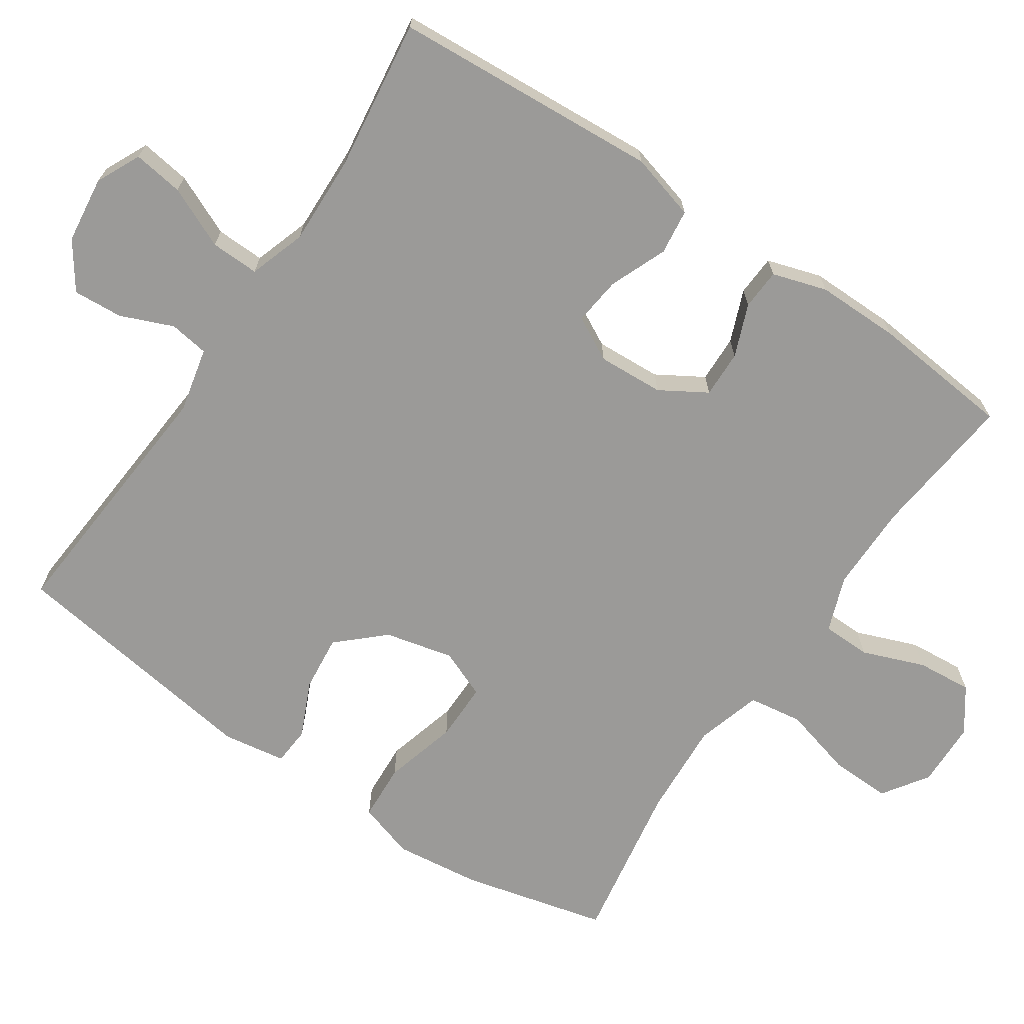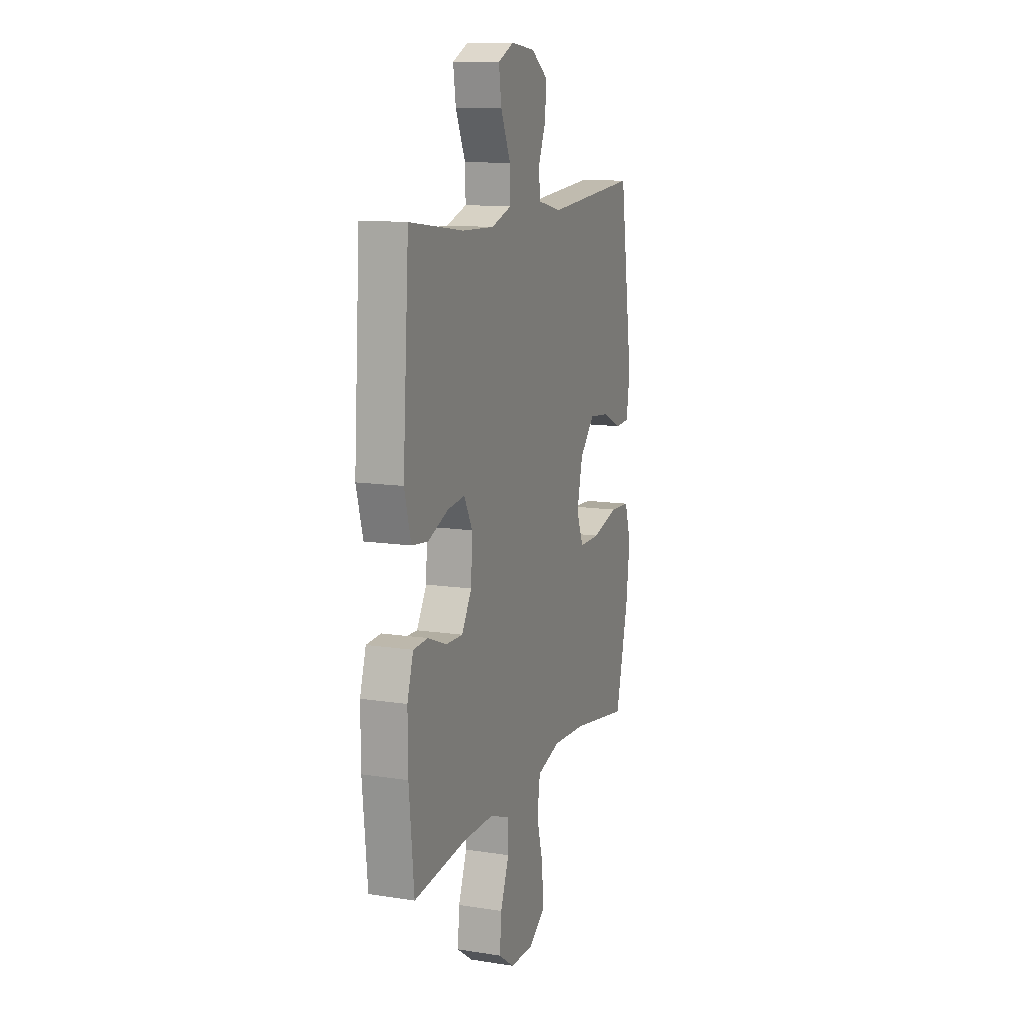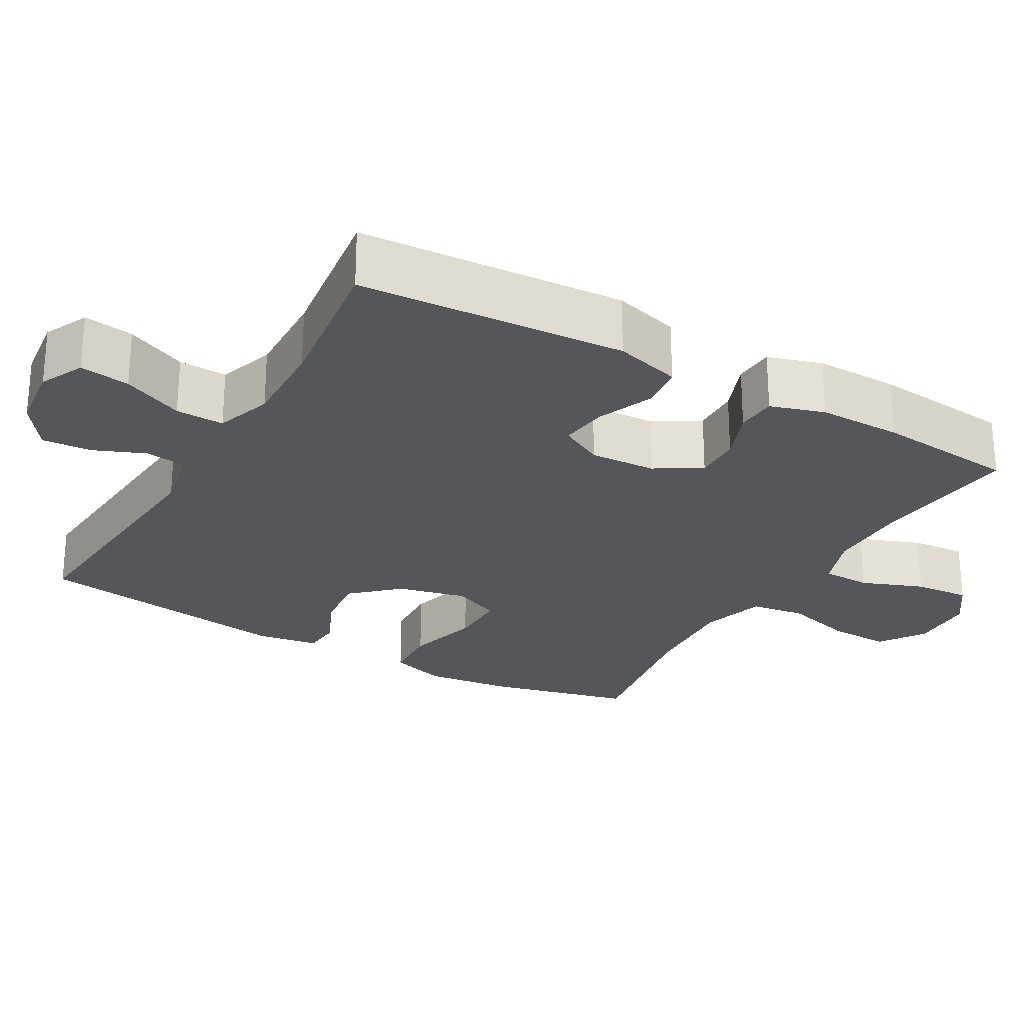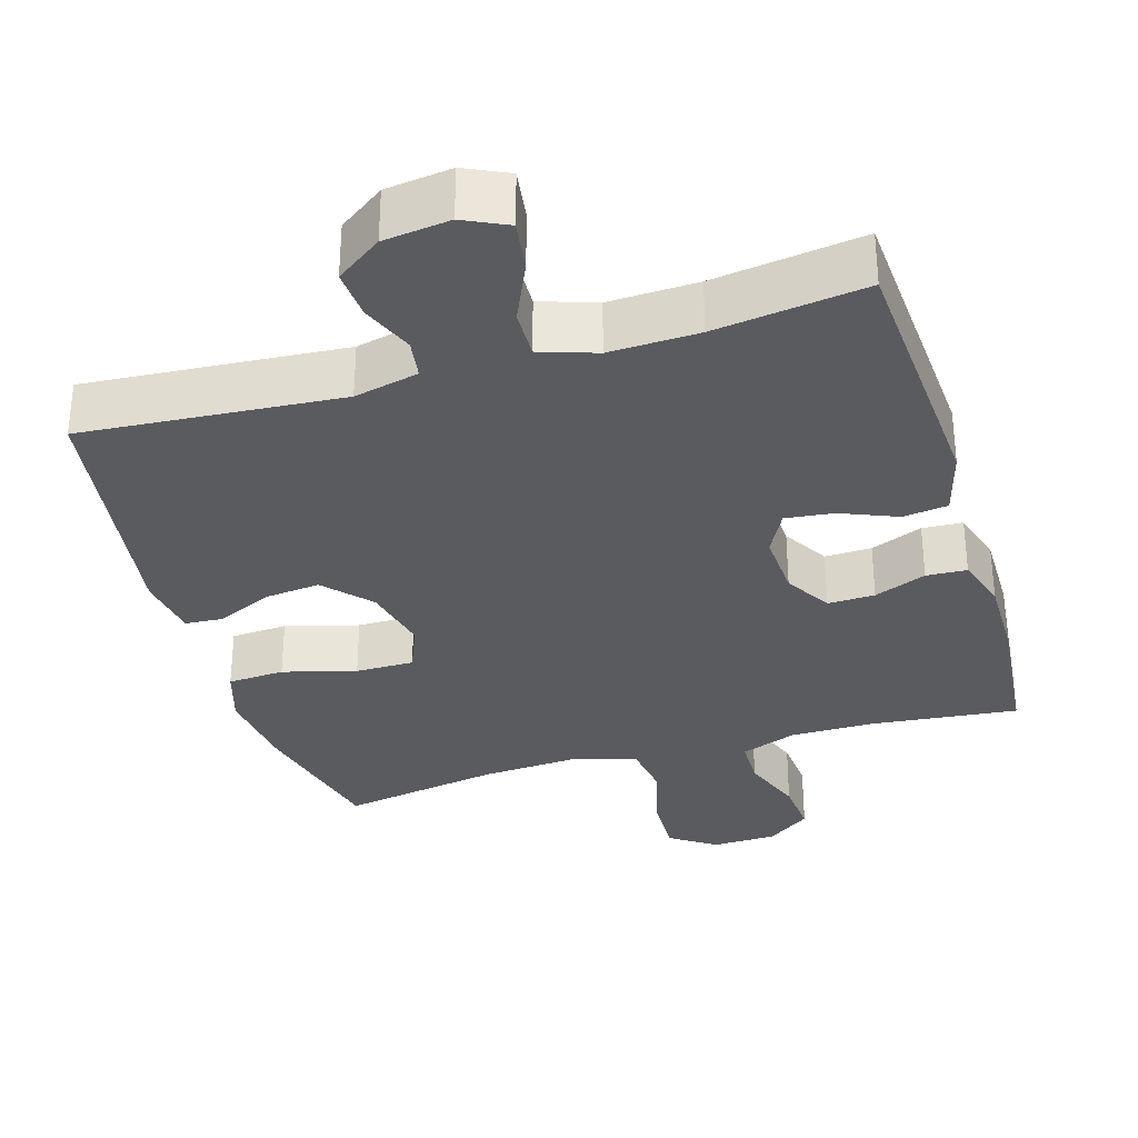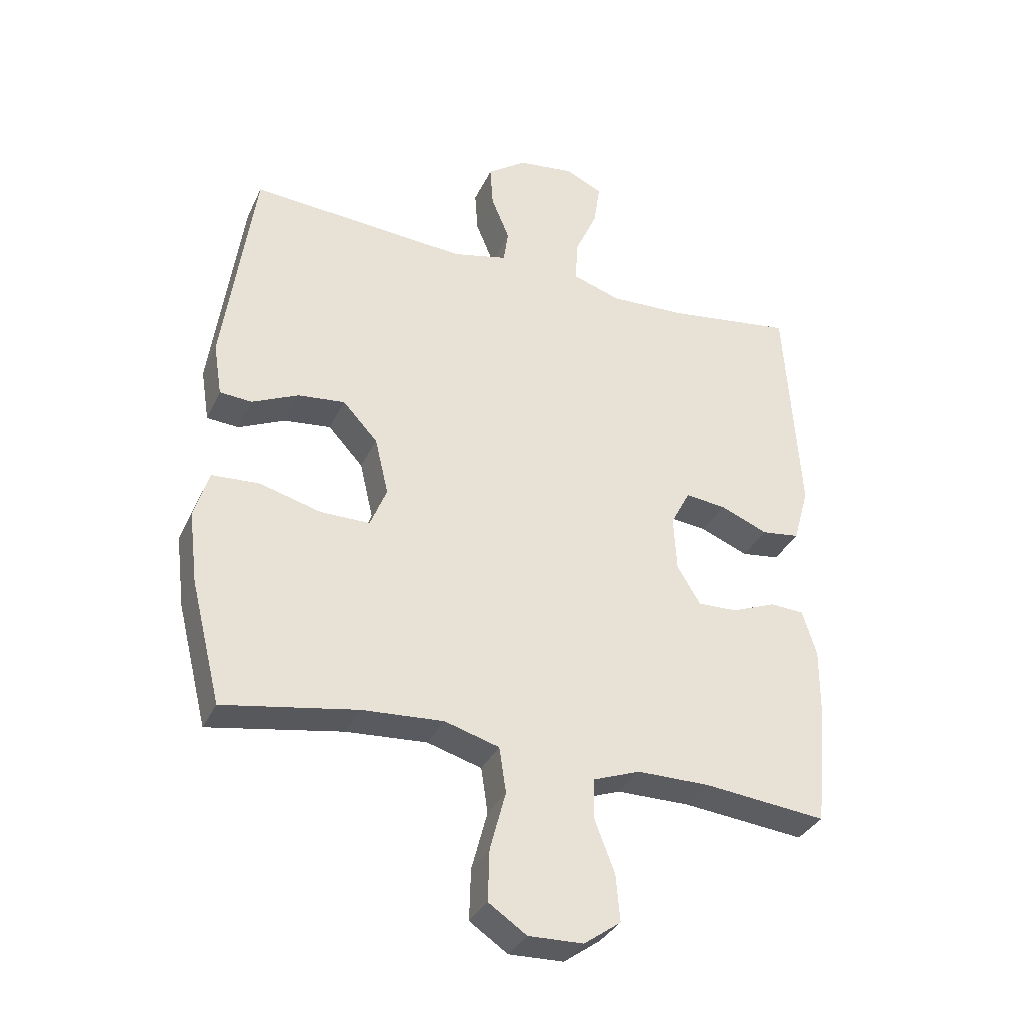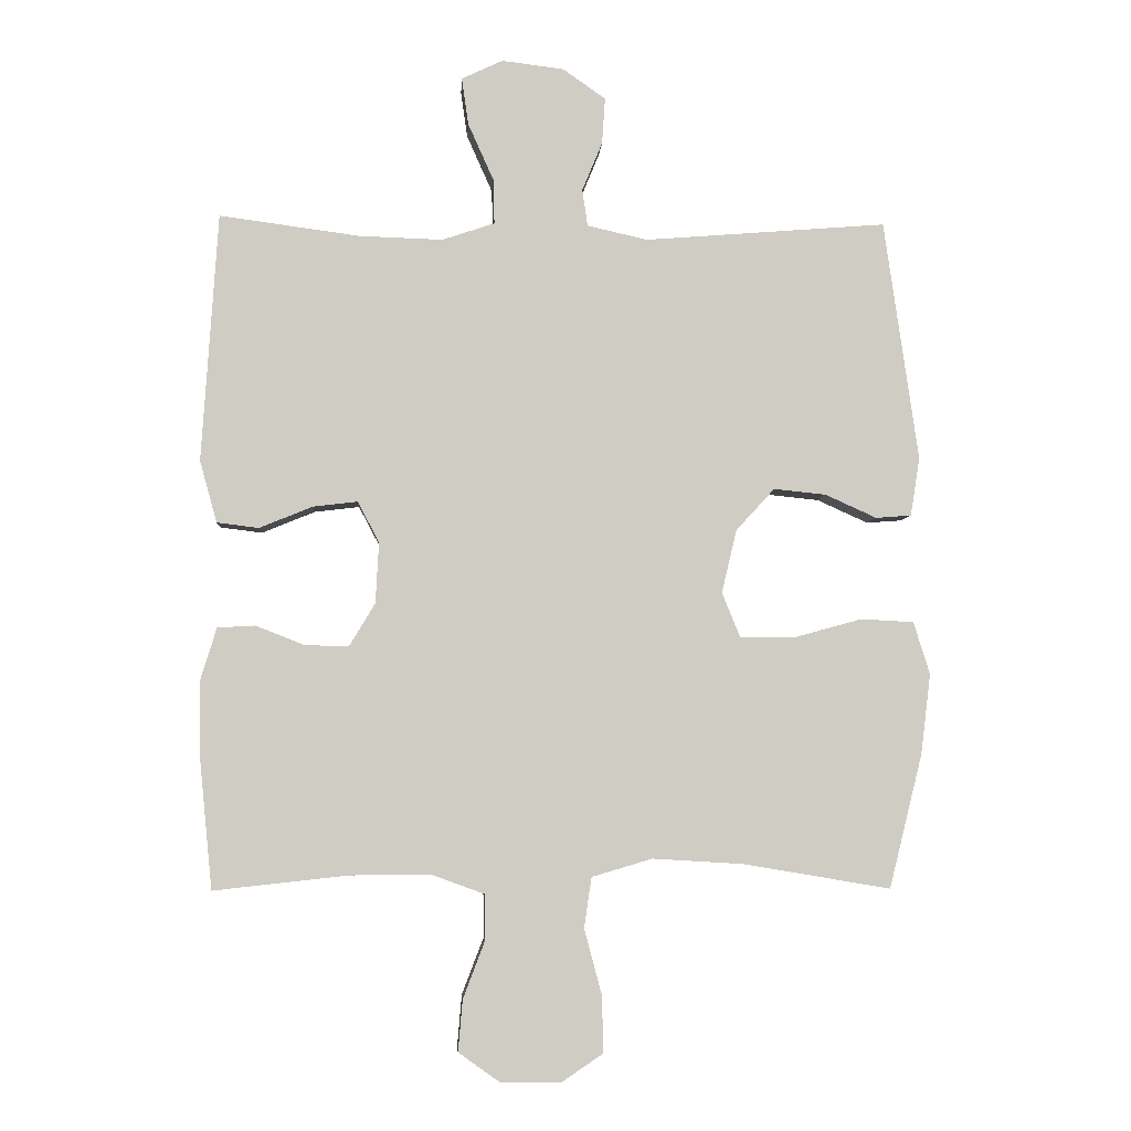
<metadata>
{"format":"obj","ext":"obj","renderer":"f3d","projection":"perspective","resolution":1024,"background":"white","views":[{"elev":-69.3,"azim":56.0,"up":"+Y"},{"elev":12.1,"azim":110.2,"up":"+Z"},{"elev":-25.9,"azim":60.1,"up":"+Y"},{"elev":-33.0,"azim":16.7,"up":"+Y"},{"elev":-33.7,"azim":-22.3,"up":"+Z"},{"elev":-4.7,"azim":176.6,"up":"+Z"}]}
</metadata>
<code>
o path1720_path1720.001
v 0.2968 0.0375 0.4781
v 0.173 0.0375 0.474
v 0.09481 0.0375 0.5001
v 0.09672 0.0375 0.5672
v 0.1346 0.0375 0.6517
v 0.1445 0.0375 0.7213
v 0.08356 0.0375 0.7502
v -0.008865 0.0375 0.7388
v -0.07255 0.0375 0.6941
v -0.06792 0.0375 0.6255
v -0.03789 0.0375 0.5528
v -0.04597 0.0375 0.4983
v -0.1357 0.0375 0.478
v -0.4958 0.0375 0.5062
v -0.5473 0.0375 0.1489
v -0.5335 0.0375 0.06189
v -0.4807 0.0375 0.05799
v -0.4041 0.0375 0.09255
v -0.3265 0.0375 0.1007
v -0.269 0.0375 0.03816
v -0.2468 0.0375 -0.05621
v -0.2741 0.0375 -0.123
v -0.3552 0.0375 -0.1225
v -0.4567 0.0375 -0.09465
v -0.5353 0.0375 -0.09901
v -0.5596 0.0375 -0.1769
v -0.5451 0.0375 -0.2962
v -0.4958 0.0375 -0.4957
v -0.2747 0.0375 -0.4586
v -0.1411 0.0375 -0.4506
v -0.05104 0.0375 -0.4773
v -0.0399 0.0375 -0.5521
v -0.066 0.0375 -0.6495
v -0.06838 0.0375 -0.7339
v -0.005751 0.0375 -0.7764
v 0.08443 0.0375 -0.7743
v 0.145 0.0375 -0.7312
v 0.1385 0.0375 -0.6547
v 0.1057 0.0375 -0.5689
v 0.1069 0.0375 -0.5017
v 0.1841 0.0375 -0.4734
v 0.3042 0.0375 -0.4738
v 0.5059 0.0375 -0.4957
v 0.5248 0.0375 -0.3017
v 0.5256 0.0375 -0.1858
v 0.5022 0.0375 -0.1106
v 0.4459 0.0375 -0.1075
v 0.3735 0.0375 -0.136
v 0.3082 0.0375 -0.1379
v 0.2698 0.0375 -0.07396
v 0.2649 0.0375 0.01711
v 0.2968 0.0375 0.07745
v 0.3636 0.0375 0.06951
v 0.4423 0.0375 0.03727
v 0.5047 0.0375 0.04509
v 0.5302 0.0375 0.137
v 0.5059 0.0375 0.5062
v 0.2968 -0.0375 0.4781
v 0.173 -0.0375 0.474
v 0.09481 -0.0375 0.5001
v 0.09672 -0.0375 0.5672
v 0.1346 -0.0375 0.6517
v 0.1445 -0.0375 0.7213
v 0.08356 -0.0375 0.7502
v -0.008865 -0.0375 0.7388
v -0.07255 -0.0375 0.6941
v -0.06792 -0.0375 0.6255
v -0.03789 -0.0375 0.5528
v -0.04597 -0.0375 0.4983
v -0.1357 -0.0375 0.478
v -0.4958 -0.0375 0.5062
v -0.5473 -0.0375 0.1489
v -0.5335 -0.0375 0.06189
v -0.4807 -0.0375 0.05799
v -0.4041 -0.0375 0.09255
v -0.3265 -0.0375 0.1007
v -0.269 -0.0375 0.03816
v -0.2468 -0.0375 -0.05621
v -0.2741 -0.0375 -0.123
v -0.3552 -0.0375 -0.1225
v -0.4567 -0.0375 -0.09465
v -0.5353 -0.0375 -0.09901
v -0.5596 -0.0375 -0.1769
v -0.5451 -0.0375 -0.2962
v -0.4958 -0.0375 -0.4957
v -0.2747 -0.0375 -0.4586
v -0.1411 -0.0375 -0.4506
v -0.05104 -0.0375 -0.4773
v -0.0399 -0.0375 -0.5521
v -0.066 -0.0375 -0.6495
v -0.06838 -0.0375 -0.7339
v -0.005751 -0.0375 -0.7764
v 0.08443 -0.0375 -0.7743
v 0.145 -0.0375 -0.7312
v 0.1385 -0.0375 -0.6547
v 0.1057 -0.0375 -0.5689
v 0.1069 -0.0375 -0.5017
v 0.1841 -0.0375 -0.4734
v 0.3042 -0.0375 -0.4738
v 0.5059 -0.0375 -0.4957
v 0.5248 -0.0375 -0.3017
v 0.5256 -0.0375 -0.1858
v 0.5022 -0.0375 -0.1106
v 0.4459 -0.0375 -0.1075
v 0.3735 -0.0375 -0.136
v 0.3082 -0.0375 -0.1379
v 0.2698 -0.0375 -0.07396
v 0.2649 -0.0375 0.01711
v 0.2968 -0.0375 0.07745
v 0.3636 -0.0375 0.06951
v 0.4423 -0.0375 0.03727
v 0.5047 -0.0375 0.04509
v 0.5302 -0.0375 0.137
v 0.5059 -0.0375 0.5062
v 0.5047 0.0375 0.04509
v 0.5047 0.0375 0.04509
v 0.5302 0.0375 0.137
v 0.5248 0.0375 -0.3017
v 0.5256 0.0375 -0.1858
v 0.5022 0.0375 -0.1106
v 0.5022 0.0375 -0.1106
v 0.5059 0.0375 -0.4957
v 0.5059 0.0375 -0.4957
v 0.5059 0.0375 0.5062
v 0.5059 0.0375 0.5062
v 0.4423 0.0375 0.03727
v 0.4459 0.0375 -0.1075
v 0.3735 0.0375 -0.136
v 0.3636 0.0375 0.06951
v 0.3042 0.0375 -0.4738
v 0.2968 0.0375 0.4781
v 0.3082 0.0375 -0.1379
v 0.3082 0.0375 -0.1379
v 0.2968 0.0375 0.07745
v 0.2968 0.0375 0.07745
v 0.2698 0.0375 -0.07396
v 0.1841 0.0375 -0.4734
v 0.173 0.0375 0.474
v 0.2649 0.0375 0.01711
v 0.1069 0.0375 -0.5017
v 0.1069 0.0375 -0.5017
v 0.09481 0.0375 0.5001
v 0.09481 0.0375 0.5001
v 0.08443 0.0375 -0.7743
v 0.145 0.0375 -0.7312
v 0.1385 0.0375 -0.6547
v 0.1346 0.0375 0.6517
v 0.1445 0.0375 0.7213
v 0.1445 0.0375 0.7213
v 0.08356 0.0375 0.7502
v 0.1057 0.0375 -0.5689
v 0.09672 0.0375 0.5672
v -0.005751 0.0375 -0.7764
v -0.008865 0.0375 0.7388
v -0.06838 0.0375 -0.7339
v -0.07255 0.0375 0.6941
v -0.03789 0.0375 0.5528
v -0.04597 0.0375 0.4983
v -0.04597 0.0375 0.4983
v -0.06792 0.0375 0.6255
v -0.066 0.0375 -0.6495
v -0.0399 0.0375 -0.5521
v -0.05104 0.0375 -0.4773
v -0.05104 0.0375 -0.4773
v -0.1357 0.0375 0.478
v -0.1411 0.0375 -0.4506
v -0.2747 0.0375 -0.4586
v -0.2468 0.0375 -0.05621
v -0.2741 0.0375 -0.123
v -0.2741 0.0375 -0.123
v -0.269 0.0375 0.03816
v -0.3265 0.0375 0.1007
v -0.3552 0.0375 -0.1225
v -0.4041 0.0375 0.09255
v -0.4567 0.0375 -0.09465
v -0.4958 0.0375 -0.4957
v -0.4958 0.0375 -0.4957
v -0.4807 0.0375 0.05799
v -0.5353 0.0375 -0.09901
v -0.5353 0.0375 -0.09901
v -0.4958 0.0375 0.5062
v -0.4958 0.0375 0.5062
v -0.5335 0.0375 0.06189
v -0.5335 0.0375 0.06189
v -0.5451 0.0375 -0.2962
v -0.5473 0.0375 0.1489
v -0.5596 0.0375 -0.1769
v 0.5047 -0.0375 0.04509
v 0.5047 -0.0375 0.04509
v 0.5302 -0.0375 0.137
v 0.5248 -0.0375 -0.3017
v 0.5256 -0.0375 -0.1858
v 0.5022 -0.0375 -0.1106
v 0.5022 -0.0375 -0.1106
v 0.5059 -0.0375 -0.4957
v 0.5059 -0.0375 -0.4957
v 0.5059 -0.0375 0.5062
v 0.5059 -0.0375 0.5062
v 0.4423 -0.0375 0.03727
v 0.4459 -0.0375 -0.1075
v 0.3735 -0.0375 -0.136
v 0.3636 -0.0375 0.06951
v 0.3042 -0.0375 -0.4738
v 0.2968 -0.0375 0.4781
v 0.3082 -0.0375 -0.1379
v 0.3082 -0.0375 -0.1379
v 0.2968 -0.0375 0.07745
v 0.2968 -0.0375 0.07745
v 0.2698 -0.0375 -0.07396
v 0.1841 -0.0375 -0.4734
v 0.173 -0.0375 0.474
v 0.2649 -0.0375 0.01711
v 0.1069 -0.0375 -0.5017
v 0.1069 -0.0375 -0.5017
v 0.09481 -0.0375 0.5001
v 0.09481 -0.0375 0.5001
v 0.08443 -0.0375 -0.7743
v 0.145 -0.0375 -0.7312
v 0.1385 -0.0375 -0.6547
v 0.1346 -0.0375 0.6517
v 0.1445 -0.0375 0.7213
v 0.1445 -0.0375 0.7213
v 0.08356 -0.0375 0.7502
v 0.1057 -0.0375 -0.5689
v 0.09672 -0.0375 0.5672
v -0.005751 -0.0375 -0.7764
v -0.008865 -0.0375 0.7388
v -0.06838 -0.0375 -0.7339
v -0.07255 -0.0375 0.6941
v -0.03789 -0.0375 0.5528
v -0.04597 -0.0375 0.4983
v -0.04597 -0.0375 0.4983
v -0.06792 -0.0375 0.6255
v -0.066 -0.0375 -0.6495
v -0.0399 -0.0375 -0.5521
v -0.05104 -0.0375 -0.4773
v -0.05104 -0.0375 -0.4773
v -0.1357 -0.0375 0.478
v -0.1411 -0.0375 -0.4506
v -0.2747 -0.0375 -0.4586
v -0.2468 -0.0375 -0.05621
v -0.2741 -0.0375 -0.123
v -0.2741 -0.0375 -0.123
v -0.269 -0.0375 0.03816
v -0.3265 -0.0375 0.1007
v -0.3552 -0.0375 -0.1225
v -0.4041 -0.0375 0.09255
v -0.4567 -0.0375 -0.09465
v -0.4958 -0.0375 -0.4957
v -0.4958 -0.0375 -0.4957
v -0.4807 -0.0375 0.05799
v -0.5353 -0.0375 -0.09901
v -0.5353 -0.0375 -0.09901
v -0.4958 -0.0375 0.5062
v -0.4958 -0.0375 0.5062
v -0.5335 -0.0375 0.06189
v -0.5335 -0.0375 0.06189
v -0.5451 -0.0375 -0.2962
v -0.5473 -0.0375 0.1489
v -0.5596 -0.0375 -0.1769
f 233 227 229
f 241 209 212
f 231 207 215
f 231 215 230
f 215 207 211
f 203 205 210
f 200 192 193
f 210 205 209
f 241 212 244
f 244 212 231
f 190 199 188
f 213 235 224
f 227 220 223
f 236 210 209
f 211 207 204
f 218 219 217
f 234 224 235
f 251 259 256
f 245 244 238
f 217 219 226
f 228 226 234
f 230 215 225
f 226 219 234
f 238 244 231
f 192 201 191
f 220 227 225
f 249 240 258
f 205 203 201
f 239 236 242
f 191 201 203
f 191 203 195
f 223 220 221
f 204 190 197
f 204 202 190
f 242 236 241
f 230 225 233
f 224 234 219
f 202 199 190
f 259 247 254
f 241 236 209
f 233 225 227
f 235 213 236
f 252 260 248
f 247 245 254
f 240 246 258
f 248 258 246
f 204 207 202
f 240 239 242
f 212 207 231
f 213 210 236
f 240 242 246
f 201 192 200
f 254 245 238
f 260 258 248
f 247 259 251
f 116 56 113 189
f 44 45 102 101
f 45 121 194 102
f 123 44 101 196
f 56 125 198 113
f 54 55 112 111
f 46 47 104 103
f 47 48 105 104
f 53 54 111 110
f 42 43 100 99
f 57 1 58 114
f 48 133 206 105
f 135 53 110 208
f 49 50 107 106
f 41 42 99 98
f 1 2 59 58
f 51 52 109 108
f 50 51 108 107
f 141 41 98 214
f 2 143 216 59
f 36 37 94 93
f 37 38 95 94
f 5 149 222 62
f 6 7 64 63
f 38 39 96 95
f 4 5 62 61
f 39 40 97 96
f 3 4 61 60
f 35 36 93 92
f 7 8 65 64
f 34 35 92 91
f 8 9 66 65
f 11 159 232 68
f 10 11 68 67
f 9 10 67 66
f 33 34 91 90
f 32 33 90 89
f 164 32 89 237
f 12 13 70 69
f 30 31 88 87
f 29 30 87 86
f 21 170 243 78
f 20 21 78 77
f 19 20 77 76
f 22 23 80 79
f 18 19 76 75
f 23 24 81 80
f 177 29 86 250
f 17 18 75 74
f 24 180 253 81
f 13 182 255 70
f 184 17 74 257
f 27 28 85 84
f 15 16 73 72
f 14 15 72 71
f 26 27 84 83
f 25 26 83 82
f 160 156 154
f 168 139 136
f 158 142 134
f 158 157 142
f 142 138 134
f 130 137 132
f 127 120 119
f 137 136 132
f 168 171 139
f 171 158 139
f 117 115 126
f 140 151 162
f 154 150 147
f 163 136 137
f 138 131 134
f 145 144 146
f 161 162 151
f 178 183 186
f 172 165 171
f 144 153 146
f 155 161 153
f 157 152 142
f 153 161 146
f 165 158 171
f 119 118 128
f 147 152 154
f 176 185 167
f 132 128 130
f 166 169 163
f 118 130 128
f 118 122 130
f 150 148 147
f 131 124 117
f 131 117 129
f 169 168 163
f 157 160 152
f 151 146 161
f 129 117 126
f 186 181 174
f 168 136 163
f 160 154 152
f 162 163 140
f 179 175 187
f 174 181 172
f 167 185 173
f 175 173 185
f 131 129 134
f 167 169 166
f 139 158 134
f 140 163 137
f 167 173 169
f 128 127 119
f 181 165 172
f 187 175 185
f 174 178 186

</code>
